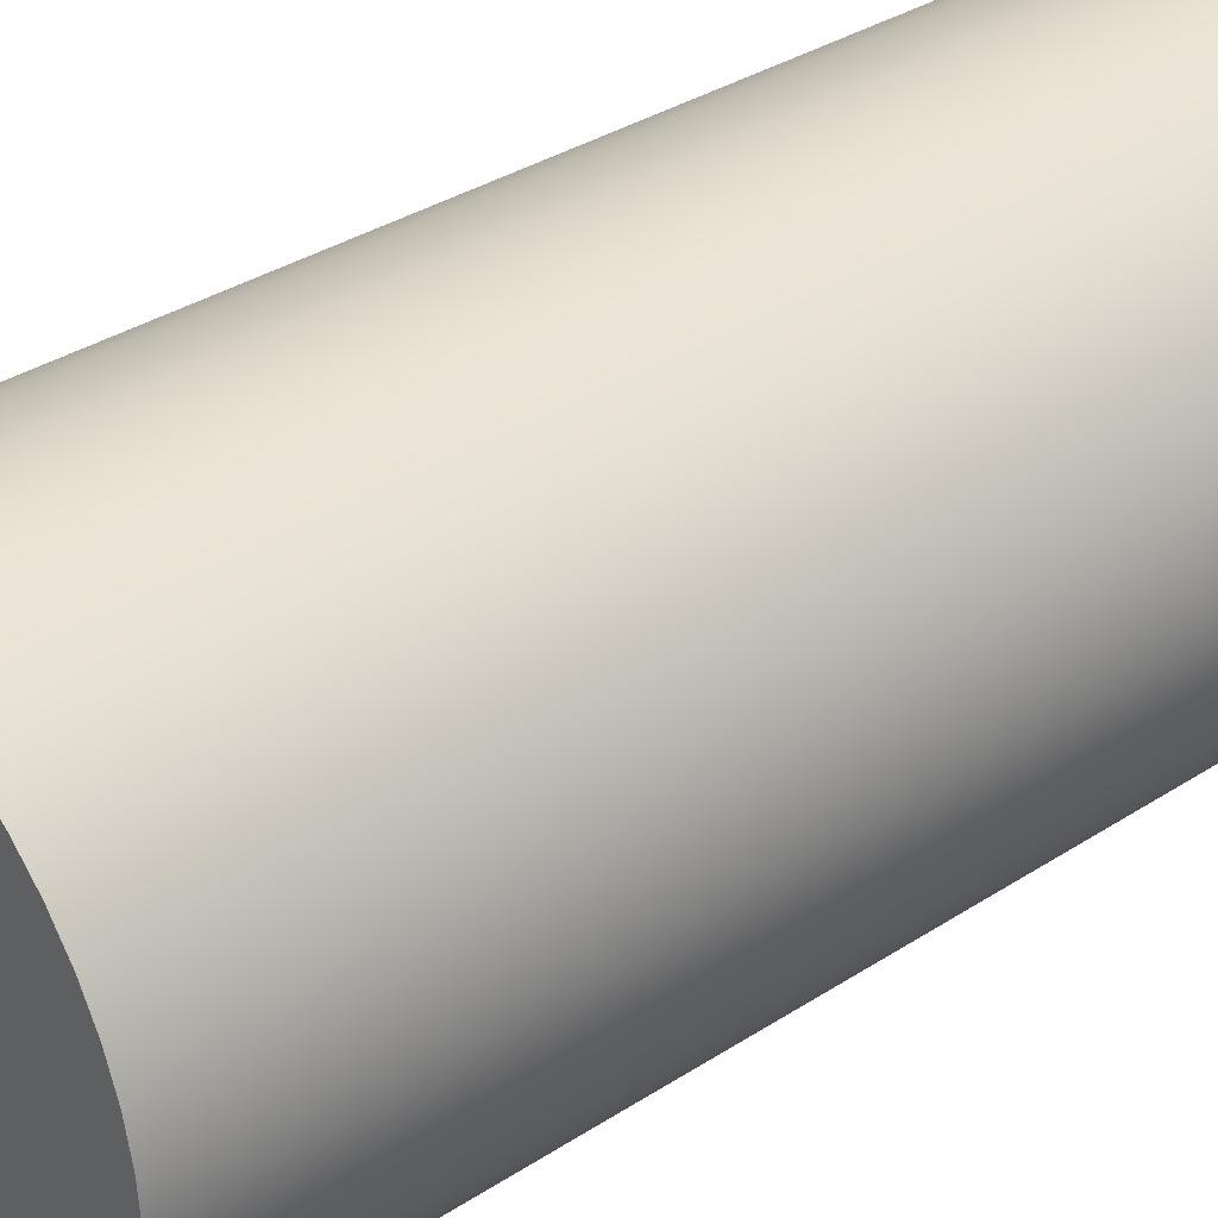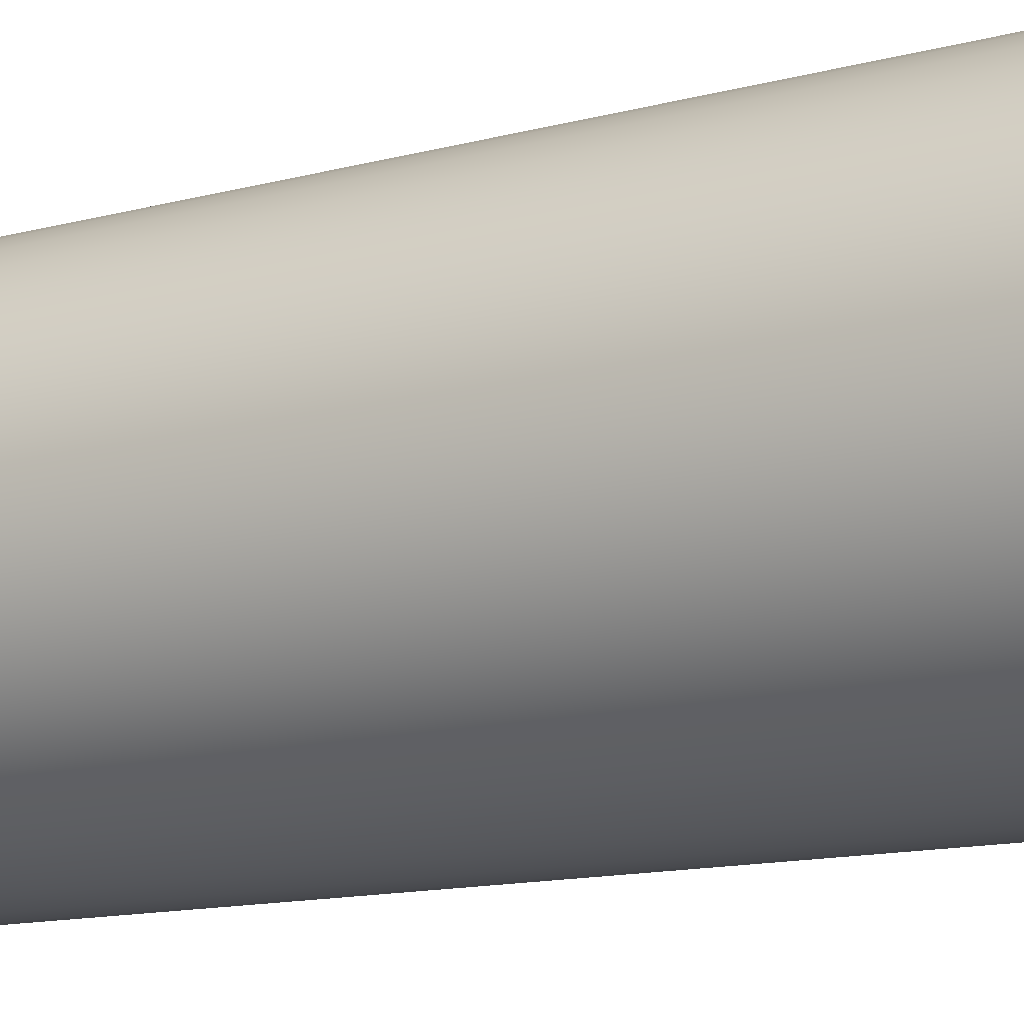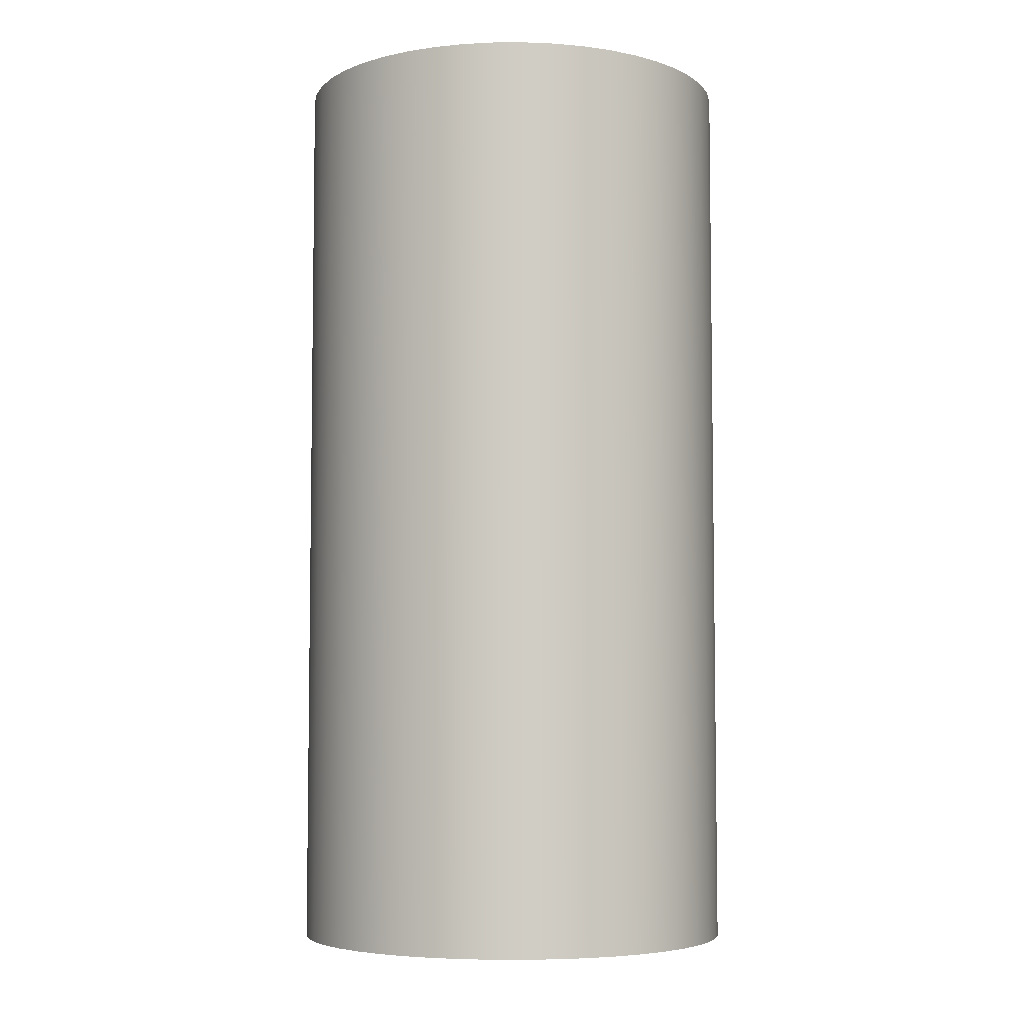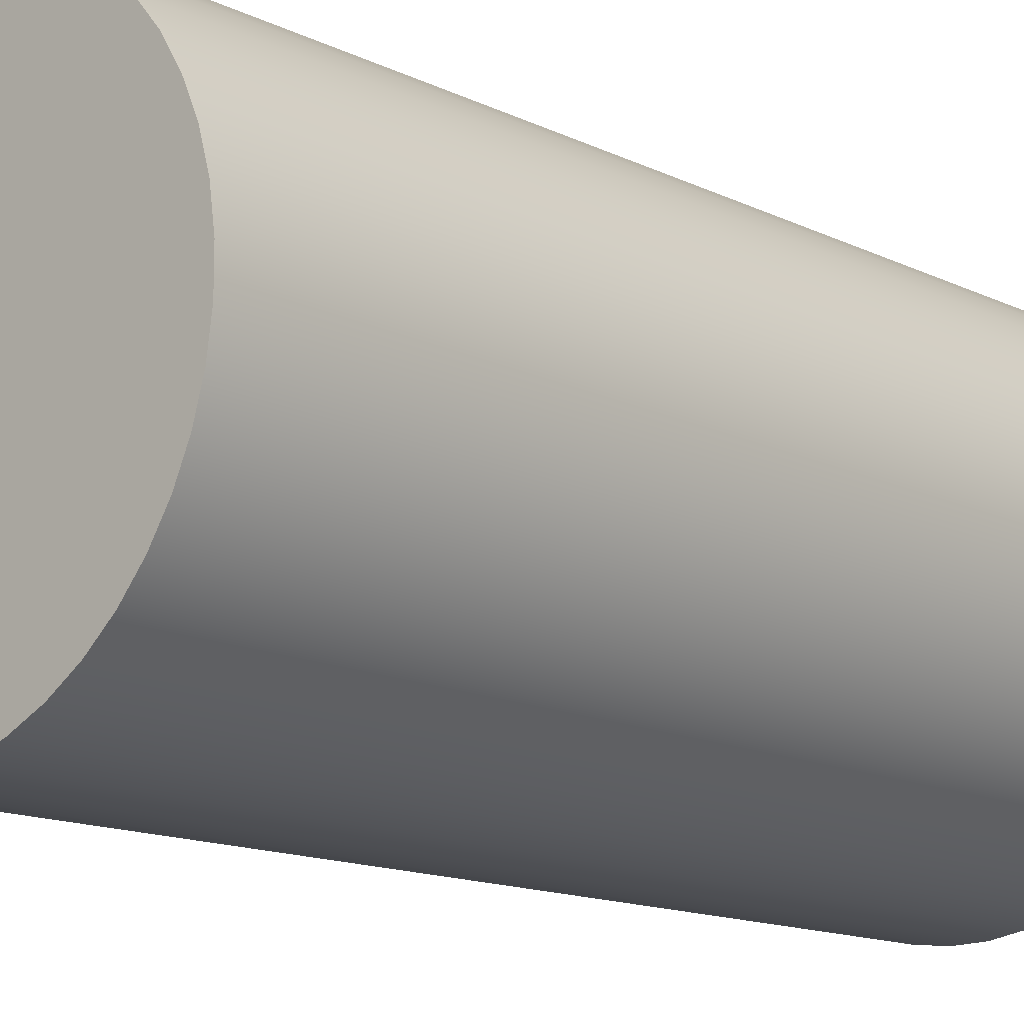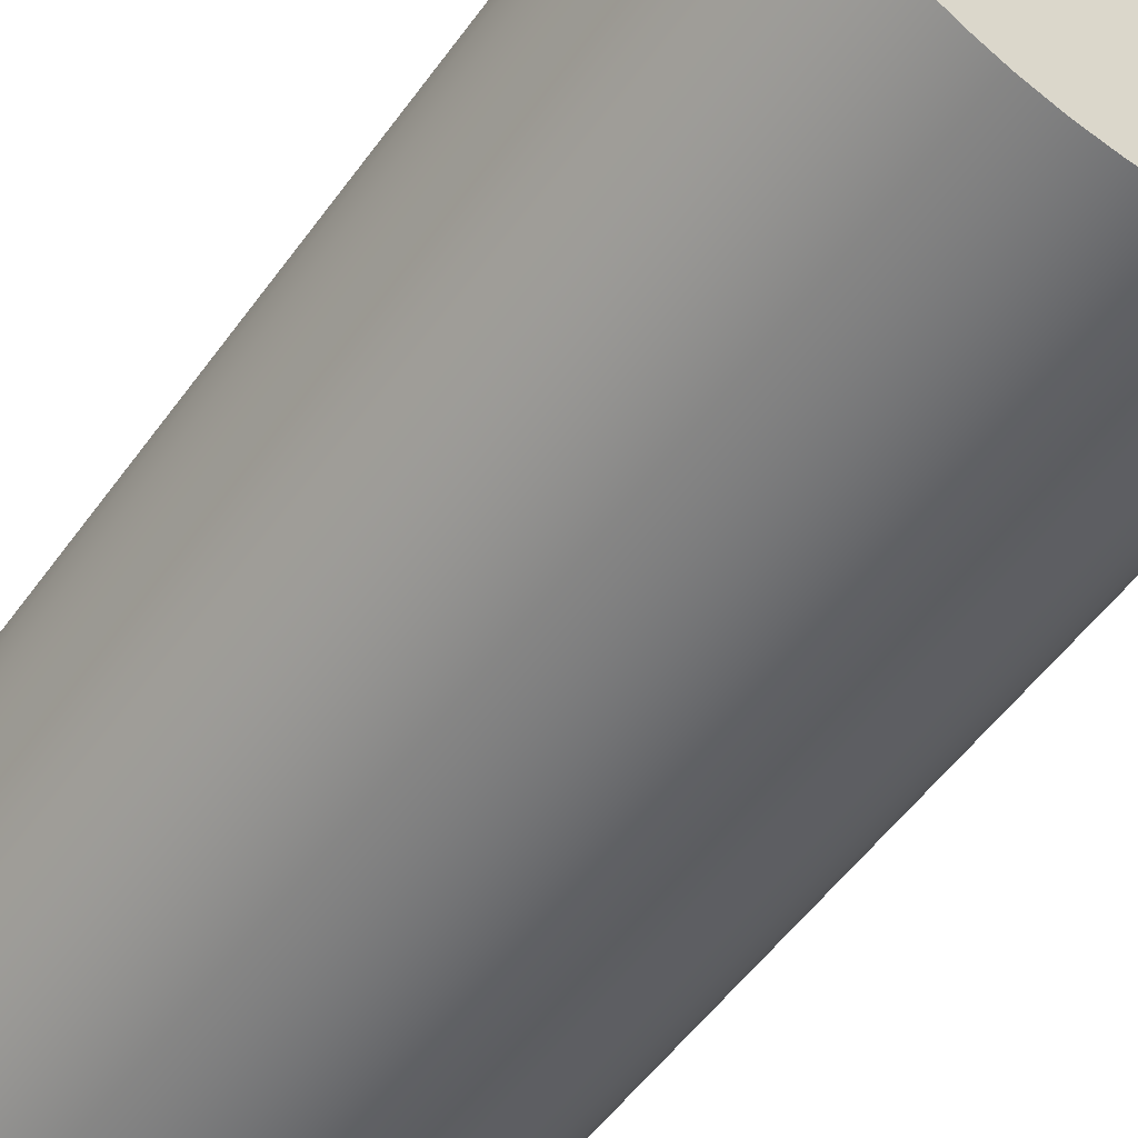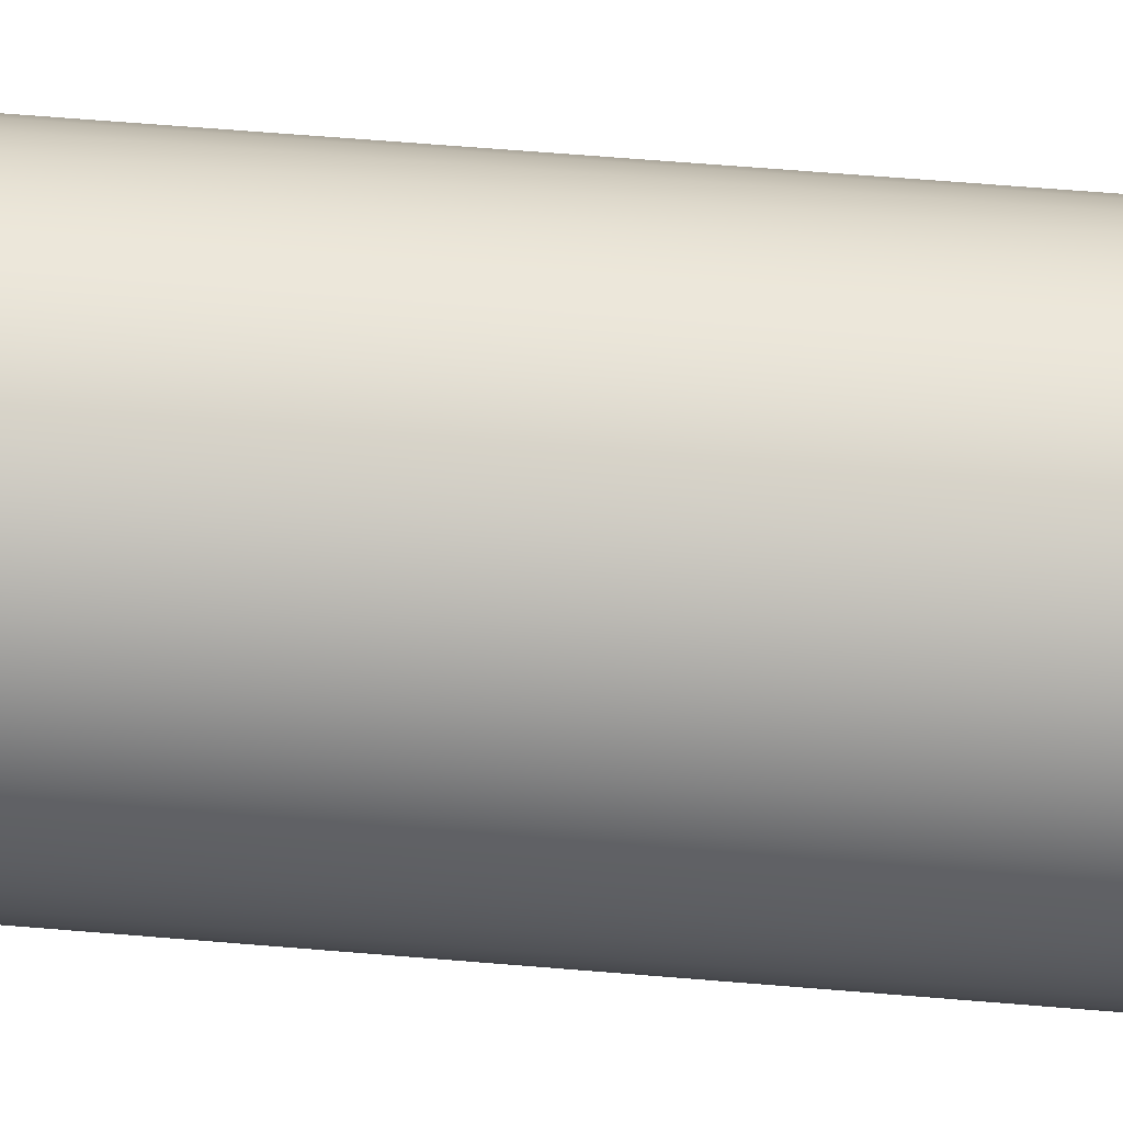
<metadata>
{"format":"obj","ext":"obj","renderer":"f3d","projection":"perspective","resolution":1024,"background":"white","views":[{"elev":33.2,"azim":-132.0,"up":"+Z"},{"elev":-13.8,"azim":120.5,"up":"+Z"},{"elev":-5.5,"azim":58.9,"up":"+Y"},{"elev":-13.4,"azim":41.7,"up":"+Z"},{"elev":-53.3,"azim":145.1,"up":"+Z"},{"elev":68.6,"azim":-85.4,"up":"+Z"}]}
</metadata>
<code>
v -0.15 0.62 1.837e-17
v -0.1485 0.62 -0.02088
v -0.1442 0.62 -0.04135
v -0.137 0.62 -0.06101
v -0.1272 0.62 -0.07949
v -0.1149 0.62 -0.09642
v -0.1004 0.62 -0.1115
v -0.08388 0.62 -0.1244
v -0.06576 0.62 -0.1348
v -0.04635 0.62 -0.1427
v -0.02605 0.62 -0.1477
v -0.005235 0.62 -0.1499
v 0.01568 0.62 -0.1492
v 0.03629 0.62 -0.1455
v 0.05619 0.62 -0.1391
v 0.075 0.62 -0.1299
v 0.09235 0.62 -0.1182
v 0.1079 0.62 -0.1042
v 0.1214 0.62 -0.08817
v 0.1324 0.62 -0.07042
v 0.141 0.62 -0.0513
v 0.1467 0.62 -0.03119
v 0.1496 0.62 -0.01046
v 0.1496 0.62 0.01046
v 0.1467 0.62 0.03119
v 0.141 0.62 0.0513
v 0.1324 0.62 0.07042
v 0.1214 0.62 0.08817
v 0.1079 0.62 0.1042
v 0.09235 0.62 0.1182
v 0.075 0.62 0.1299
v 0.05619 0.62 0.1391
v 0.03629 0.62 0.1455
v 0.01568 0.62 0.1492
v -0.005235 0.62 0.1499
v -0.02605 0.62 0.1477
v -0.04635 0.62 0.1427
v -0.06576 0.62 0.1348
v -0.08388 0.62 0.1244
v -0.1004 0.62 0.1115
v -0.1149 0.62 0.09642
v -0.1272 0.62 0.07949
v -0.137 0.62 0.06101
v -0.1442 0.62 0.04135
v -0.1485 0.62 0.02088
v -0.15 0 1.837e-17
v -0.1485 0 0.02088
v -0.1442 0 0.04135
v -0.137 0 0.06101
v -0.1272 0 0.07949
v -0.1149 0 0.09642
v -0.1004 0 0.1115
v -0.08388 0 0.1244
v -0.06576 0 0.1348
v -0.04635 0 0.1427
v -0.02605 0 0.1477
v -0.005235 0 0.1499
v 0.01568 0 0.1492
v 0.03629 0 0.1455
v 0.05619 0 0.1391
v 0.075 0 0.1299
v 0.09235 0 0.1182
v 0.1079 0 0.1042
v 0.1214 0 0.08817
v 0.1324 0 0.07042
v 0.141 0 0.0513
v 0.1467 0 0.03119
v 0.1496 0 0.01046
v 0.1496 0 -0.01046
v 0.1467 0 -0.03119
v 0.141 0 -0.0513
v 0.1324 0 -0.07042
v 0.1214 0 -0.08817
v 0.1079 0 -0.1042
v 0.09235 0 -0.1182
v 0.075 0 -0.1299
v 0.05619 0 -0.1391
v 0.03629 0 -0.1455
v 0.01568 0 -0.1492
v -0.005235 0 -0.1499
v -0.02605 0 -0.1477
v -0.04635 0 -0.1427
v -0.06576 0 -0.1348
v -0.08388 0 -0.1244
v -0.1004 0 -0.1115
v -0.1149 0 -0.09642
v -0.1272 0 -0.07949
v -0.137 0 -0.06101
v -0.1442 0 -0.04135
v -0.1485 0 -0.02088
v -0.15 0 1.837e-17
v -0.15 0.62 1.837e-17
v -0.15 0.62 1.837e-17
v -0.1485 0.62 0.02088
v -0.1442 0.62 0.04135
v -0.137 0.62 0.06101
v -0.1272 0.62 0.07949
v -0.1149 0.62 0.09642
v -0.1004 0.62 0.1115
v -0.08388 0.62 0.1244
v -0.06576 0.62 0.1348
v -0.04635 0.62 0.1427
v -0.02605 0.62 0.1477
v -0.005235 0.62 0.1499
v 0.01568 0.62 0.1492
v 0.03629 0.62 0.1455
v 0.05619 0.62 0.1391
v 0.075 0.62 0.1299
v 0.09235 0.62 0.1182
v 0.1079 0.62 0.1042
v 0.1214 0.62 0.08817
v 0.1324 0.62 0.07042
v 0.141 0.62 0.0513
v 0.1467 0.62 0.03119
v 0.1496 0.62 0.01046
v 0.1496 0.62 -0.01046
v 0.1467 0.62 -0.03119
v 0.141 0.62 -0.0513
v 0.1324 0.62 -0.07042
v 0.1214 0.62 -0.08817
v 0.1079 0.62 -0.1042
v 0.09235 0.62 -0.1182
v 0.075 0.62 -0.1299
v 0.05619 0.62 -0.1391
v 0.03629 0.62 -0.1455
v 0.01568 0.62 -0.1492
v -0.005235 0.62 -0.1499
v -0.02605 0.62 -0.1477
v -0.04635 0.62 -0.1427
v -0.06576 0.62 -0.1348
v -0.08388 0.62 -0.1244
v -0.1004 0.62 -0.1115
v -0.1149 0.62 -0.09642
v -0.1272 0.62 -0.07949
v -0.137 0.62 -0.06101
v -0.1442 0.62 -0.04135
v -0.1485 0.62 -0.02088
v -0.15 0 1.837e-17
v -0.1485 0 -0.02088
v -0.1442 0 -0.04135
v -0.137 0 -0.06101
v -0.1272 0 -0.07949
v -0.1149 0 -0.09642
v -0.1004 0 -0.1115
v -0.08388 0 -0.1244
v -0.06576 0 -0.1348
v -0.04635 0 -0.1427
v -0.02605 0 -0.1477
v -0.005235 0 -0.1499
v 0.01568 0 -0.1492
v 0.03629 0 -0.1455
v 0.05619 0 -0.1391
v 0.075 0 -0.1299
v 0.09235 0 -0.1182
v 0.1079 0 -0.1042
v 0.1214 0 -0.08817
v 0.1324 0 -0.07042
v 0.141 0 -0.0513
v 0.1467 0 -0.03119
v 0.1496 0 -0.01046
v 0.1496 0 0.01046
v 0.1467 0 0.03119
v 0.141 0 0.0513
v 0.1324 0 0.07042
v 0.1214 0 0.08817
v 0.1079 0 0.1042
v 0.09235 0 0.1182
v 0.075 0 0.1299
v 0.05619 0 0.1391
v 0.03629 0 0.1455
v 0.01568 0 0.1492
v -0.005235 0 0.1499
v -0.02605 0 0.1477
v -0.04635 0 0.1427
v -0.06576 0 0.1348
v -0.08388 0 0.1244
v -0.1004 0 0.1115
v -0.1149 0 0.09642
v -0.1272 0 0.07949
v -0.137 0 0.06101
v -0.1442 0 0.04135
v -0.1485 0 0.02088
g 344f430a-e320-11ea-9db8-54bf646e7e1f
f 2 90 1
f 1 90 91
f 92 46 45
f 45 46 47
f 45 47 44
f 44 47 48
f 44 48 43
f 43 48 49
f 43 49 42
f 42 49 50
f 42 50 41
f 41 50 51
f 41 51 40
f 40 51 52
f 40 52 39
f 39 52 53
f 39 53 38
f 38 53 54
f 38 54 37
f 37 54 55
f 37 55 36
f 36 55 56
f 36 56 35
f 35 56 57
f 35 57 34
f 34 57 58
f 34 58 33
f 33 58 59
f 33 59 32
f 32 59 60
f 32 60 31
f 31 60 61
f 31 61 30
f 30 61 62
f 30 62 29
f 29 62 63
f 29 63 28
f 28 63 64
f 28 64 27
f 27 64 65
f 27 65 26
f 26 65 66
f 26 66 25
f 25 66 67
f 25 67 24
f 24 67 68
f 24 68 23
f 23 68 69
f 23 69 22
f 22 69 70
f 22 70 21
f 21 70 71
f 21 71 20
f 20 71 72
f 20 72 19
f 19 72 73
f 19 73 18
f 18 73 74
f 18 74 17
f 17 74 75
f 17 75 16
f 16 75 76
f 16 76 15
f 15 76 77
f 15 77 14
f 14 77 78
f 14 78 13
f 13 78 79
f 13 79 12
f 12 79 80
f 12 80 11
f 11 80 81
f 11 81 10
f 10 81 82
f 10 82 9
f 9 82 83
f 9 83 8
f 8 83 84
f 8 84 7
f 7 84 85
f 7 85 6
f 6 85 86
f 6 86 5
f 5 86 87
f 5 87 4
f 4 87 88
f 4 88 3
f 3 88 89
f 3 89 2
f 2 89 90
g 3450c9ae-e320-11ea-8bf6-54bf646e7e1f
f 94 115 93
f 93 115 116
f 93 116 137
f 137 116 117
f 137 117 136
f 136 117 118
f 136 118 135
f 135 118 119
f 135 119 134
f 134 119 120
f 134 120 133
f 133 120 121
f 133 121 132
f 132 121 122
f 132 122 131
f 131 122 123
f 131 123 130
f 130 123 124
f 130 124 129
f 129 124 125
f 129 125 128
f 128 125 126
f 128 126 127
f 115 94 114
f 114 94 95
f 114 95 113
f 113 95 96
f 113 96 112
f 112 96 97
f 112 97 111
f 111 97 98
f 111 98 110
f 110 98 99
f 110 99 109
f 109 99 100
f 109 100 108
f 108 100 101
f 108 101 107
f 107 101 102
f 107 102 106
f 106 102 103
f 106 103 105
f 105 103 104
g 34522954-e320-11ea-8308-54bf646e7e1f
f 139 160 138
f 138 160 161
f 138 161 182
f 182 161 162
f 182 162 181
f 181 162 163
f 181 163 180
f 180 163 164
f 180 164 179
f 179 164 165
f 179 165 178
f 178 165 166
f 178 166 177
f 177 166 167
f 177 167 176
f 176 167 168
f 176 168 175
f 175 168 169
f 175 169 174
f 174 169 170
f 174 170 173
f 173 170 171
f 173 171 172
f 160 139 159
f 159 139 140
f 159 140 158
f 158 140 141
f 158 141 157
f 157 141 142
f 157 142 156
f 156 142 143
f 156 143 155
f 155 143 144
f 155 144 154
f 154 144 145
f 154 145 153
f 153 145 146
f 153 146 152
f 152 146 147
f 152 147 151
f 151 147 148
f 151 148 150
f 150 148 149

</code>
